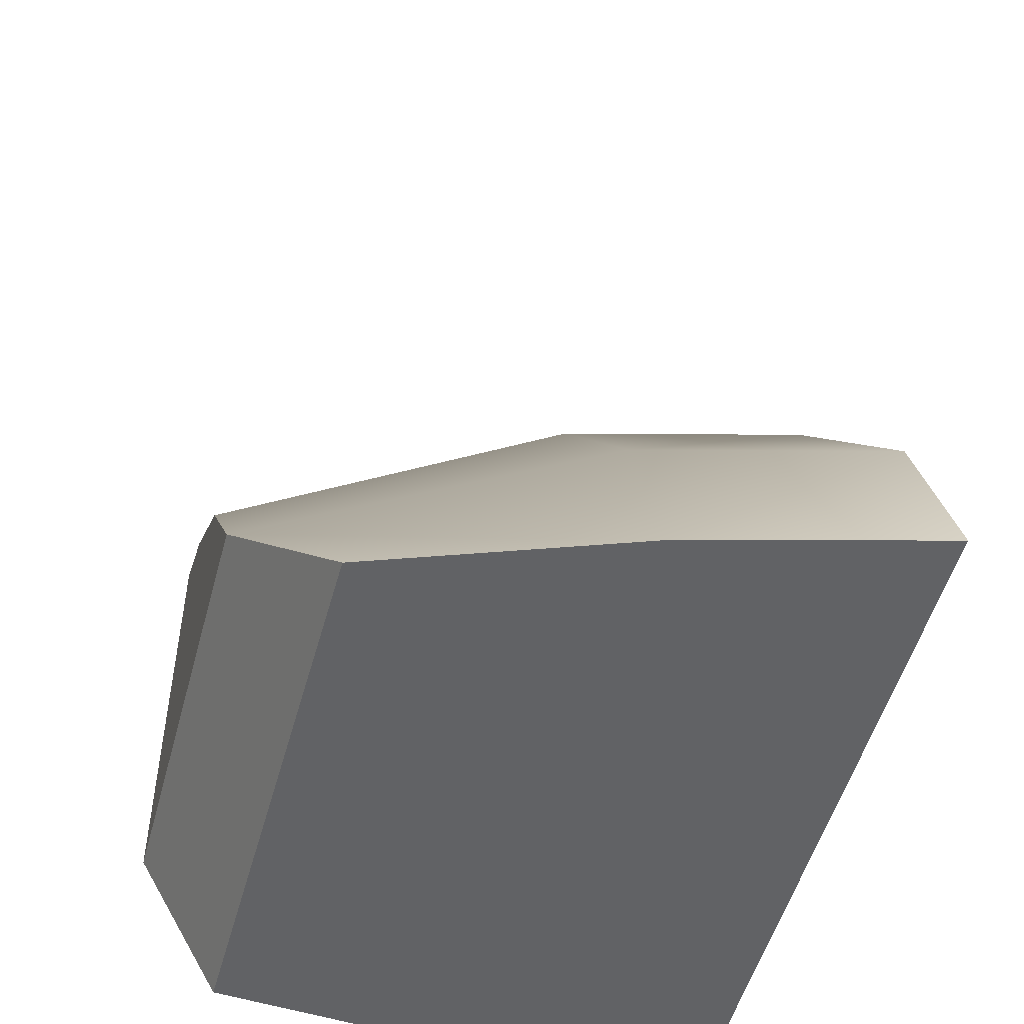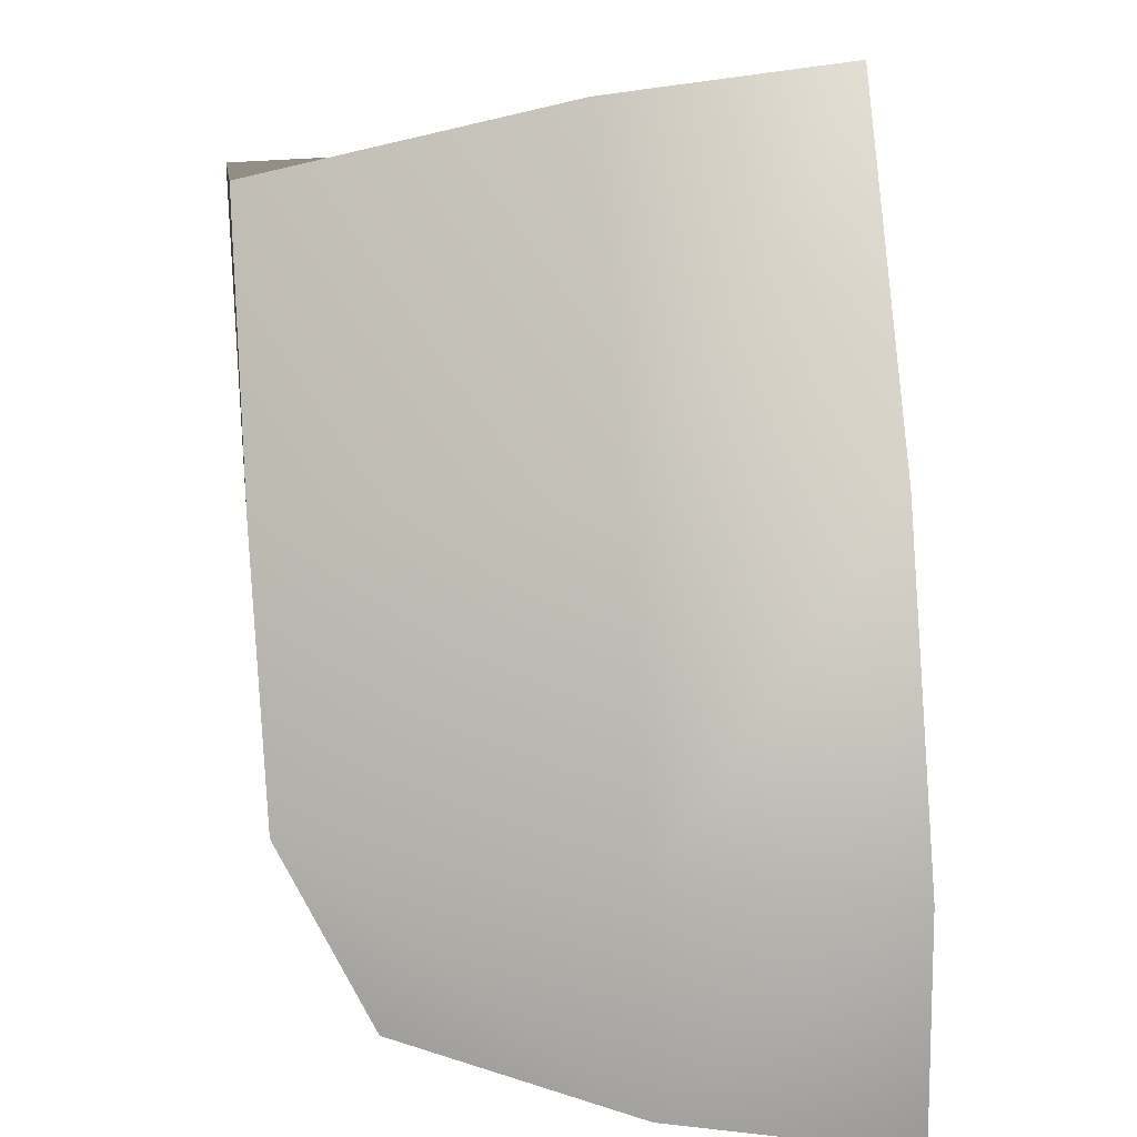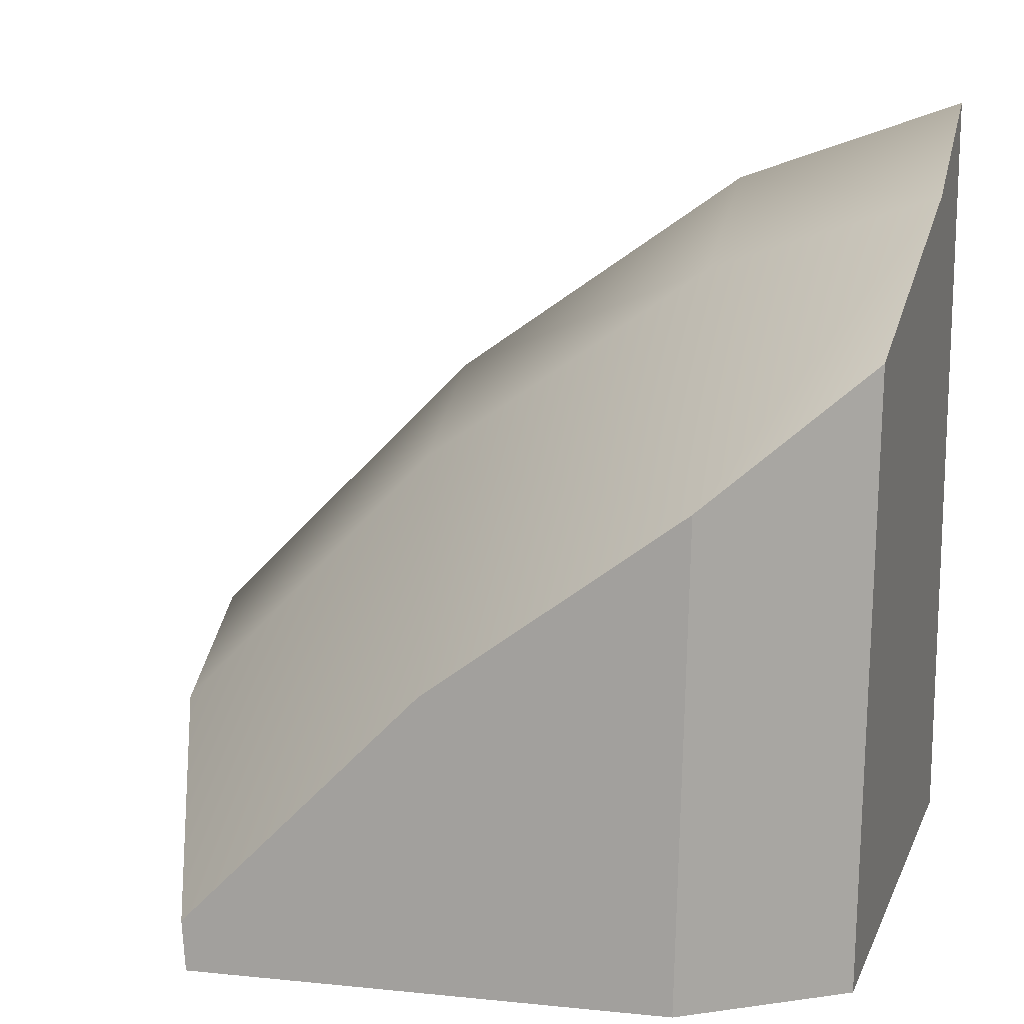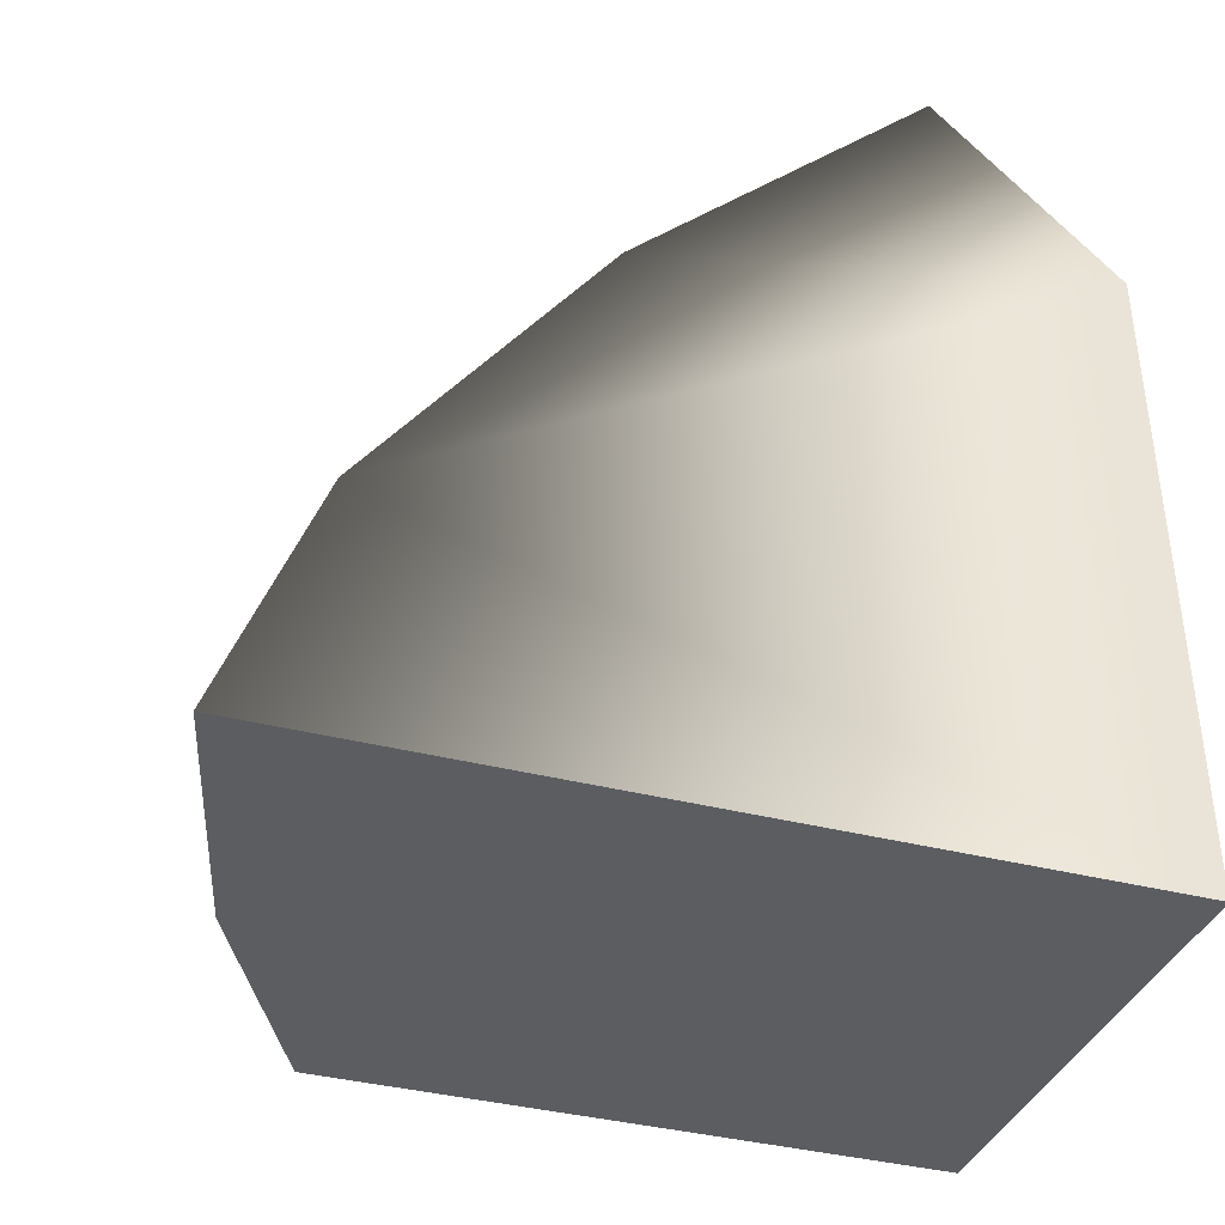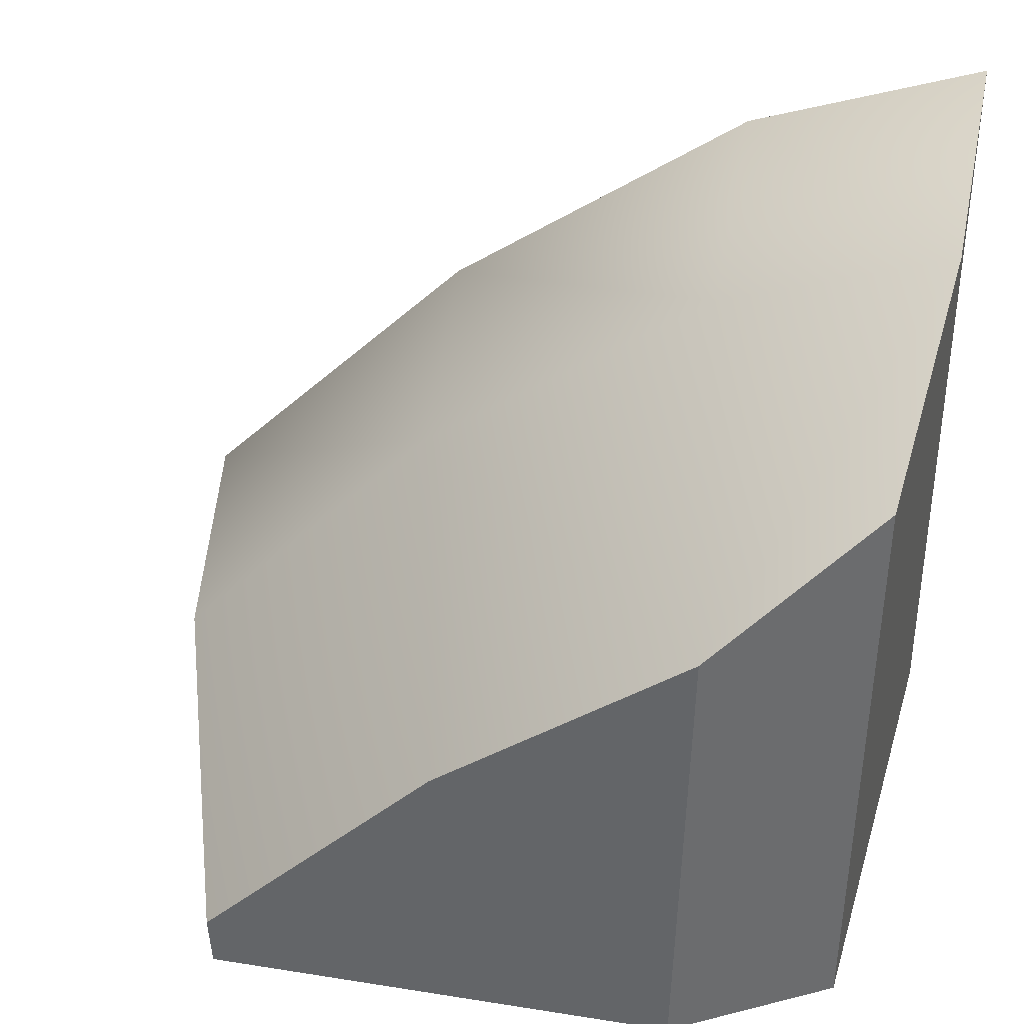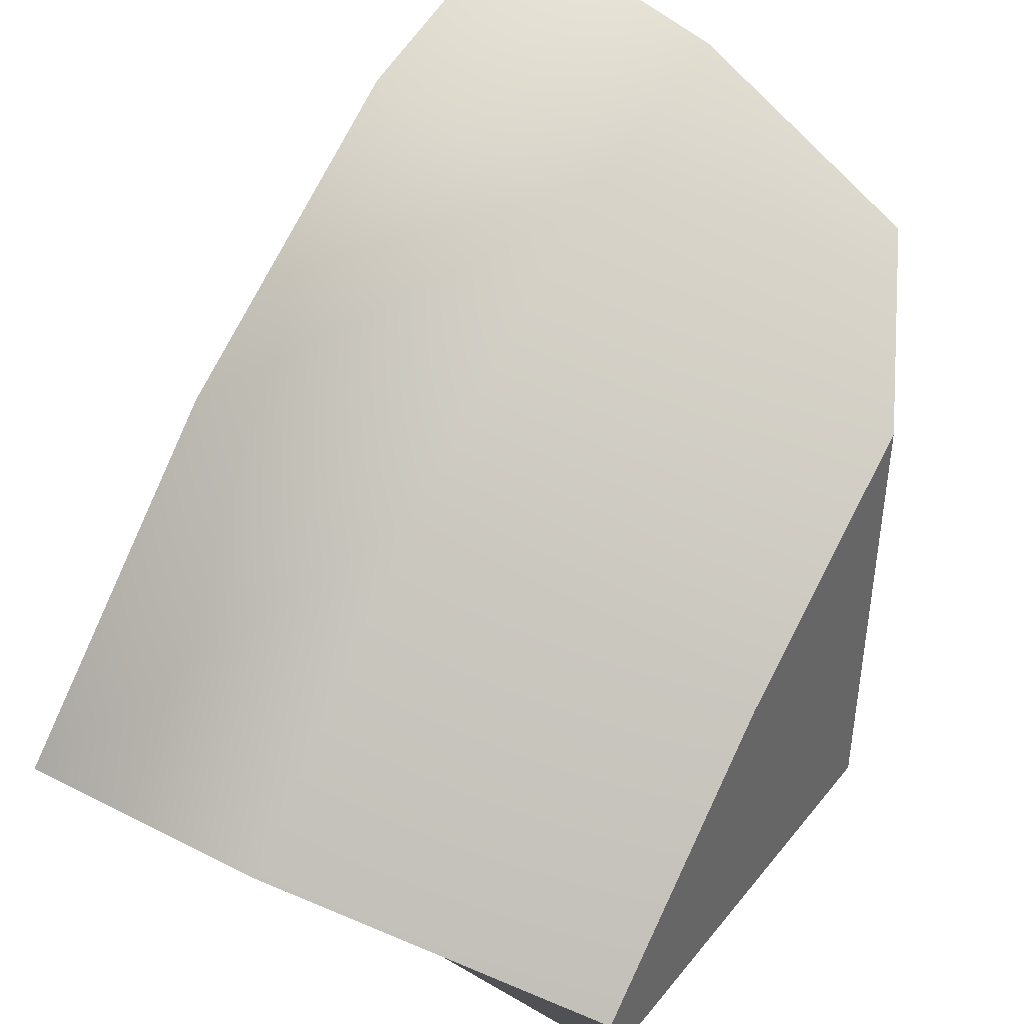
<metadata>
{"format":"obj","ext":"obj","renderer":"f3d","projection":"perspective","resolution":1024,"background":"white","views":[{"elev":-50.9,"azim":-14.8,"up":"+Y"},{"elev":35.1,"azim":-6.4,"up":"+Y"},{"elev":14.8,"azim":-76.5,"up":"+Z"},{"elev":-39.4,"azim":72.3,"up":"+Y"},{"elev":37.1,"azim":-77.8,"up":"+Z"},{"elev":41.5,"azim":-144.6,"up":"+Z"}]}
</metadata>
<code>
v 0.437 0.7913 1.378
v -0.2829 0.5461 1.172
v -0.2879 0.05323 1.681
v 0.4362 0.2315 1.966
v 0.9619 0.2815 2.062
v 0.9628 0.8766 1.454
v 0.437 0.7913 1.378
v 0.4328 -0.3662 2.393
v 0.9546 -0.3536 2.517
v 0.4263 -0.8308 2.557
v 0.9395 -0.8322 2.693
v -0.283 -0.4592 2.065
v 0.4362 0.2315 1.966
v -0.283 -0.4592 2.065
v 0.4263 -0.8308 2.557
v -0.09102 -0.775 2.319
v -0.1011 -0.7619 1.08
v -0.09102 -0.775 2.319
v -0.283 -0.4592 2.065
v -0.2885 -0.4401 1.08
v -0.2885 -0.4401 1.08
v -0.283 -0.4592 2.065
v -0.2879 0.05323 1.681
v -0.2901 0.5372 1.07
v -0.2829 0.5461 1.172
v 0.9546 -0.3536 2.517
v 0.9395 -0.8322 2.693
v 0.9467 -0.8322 1.079
v 0.9367 0.541 1.074
v 0.9619 0.2815 2.062
v 0.9367 0.541 1.074
v 0.9628 0.8766 1.454
v -0.2885 -0.4401 1.08
v -0.2901 0.5372 1.07
v 0.9367 0.541 1.074
v -0.1011 -0.7619 1.08
v 0.9467 -0.8322 1.079
v 0.9367 0.541 1.074
v -0.2901 0.5372 1.07
v -0.2829 0.5461 1.172
v 0.9628 0.8766 1.454
v 0.437 0.7913 1.378
v -0.1011 -0.7619 1.08
v 0.9467 -0.8322 1.079
v 0.9395 -0.8322 2.693
v -0.09102 -0.775 2.319
v 0.9395 -0.8322 2.693
v 0.4263 -0.8308 2.557
v -0.09102 -0.775 2.319
g Alienware_Head_L_Col_2
f 1 2 3
f 1 3 4
f 4 5 6
f 4 6 7
f 5 4 8
f 5 8 9
f 9 8 10
f 9 10 11
f 12 8 4
f 12 13 3
f 10 8 14
f 15 14 16
f 17 18 19
f 17 19 20
f 21 22 23
f 23 24 21
f 23 25 24
f 26 27 28
f 28 29 26
f 29 30 26
f 31 32 30
f 33 34 35
f 35 36 33
f 35 37 36
f 38 39 40
f 40 41 38
f 40 42 41
f 43 44 45
f 45 46 43
f 47 48 49

</code>
